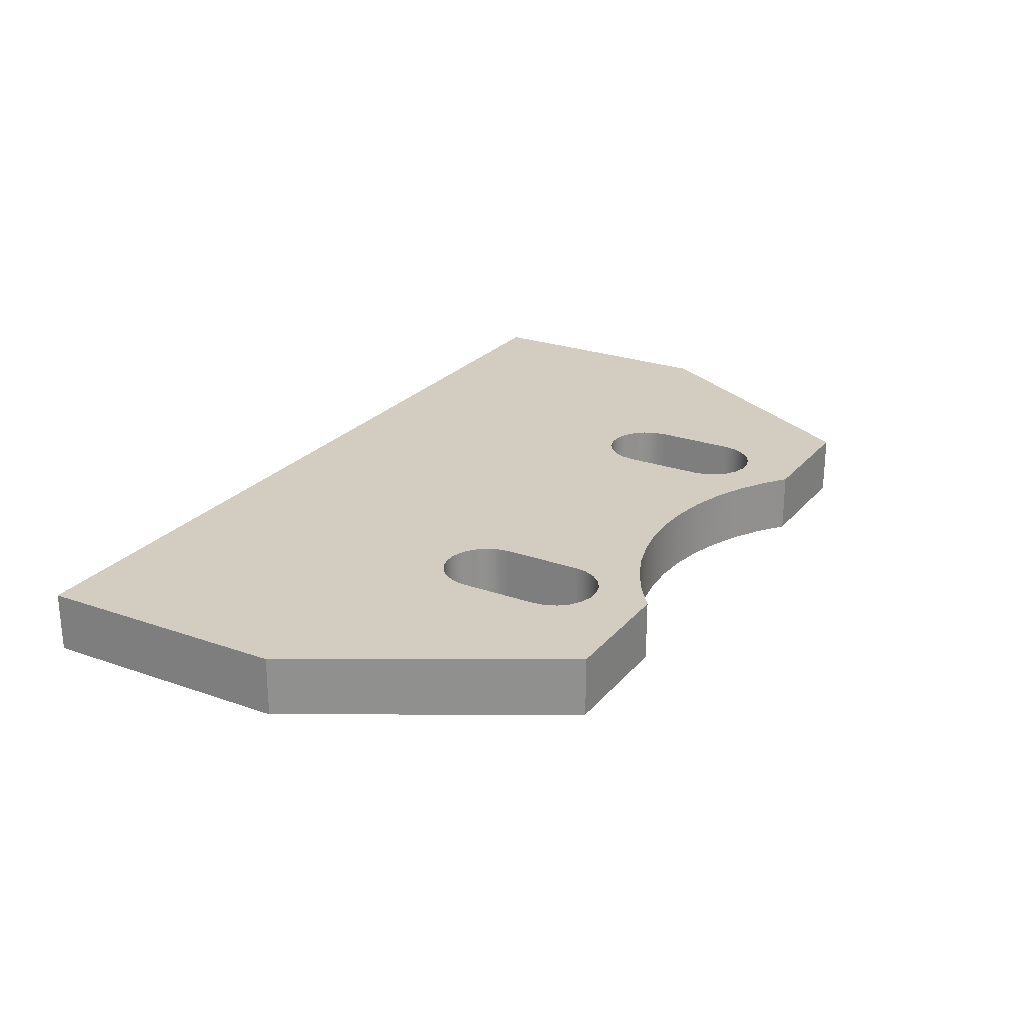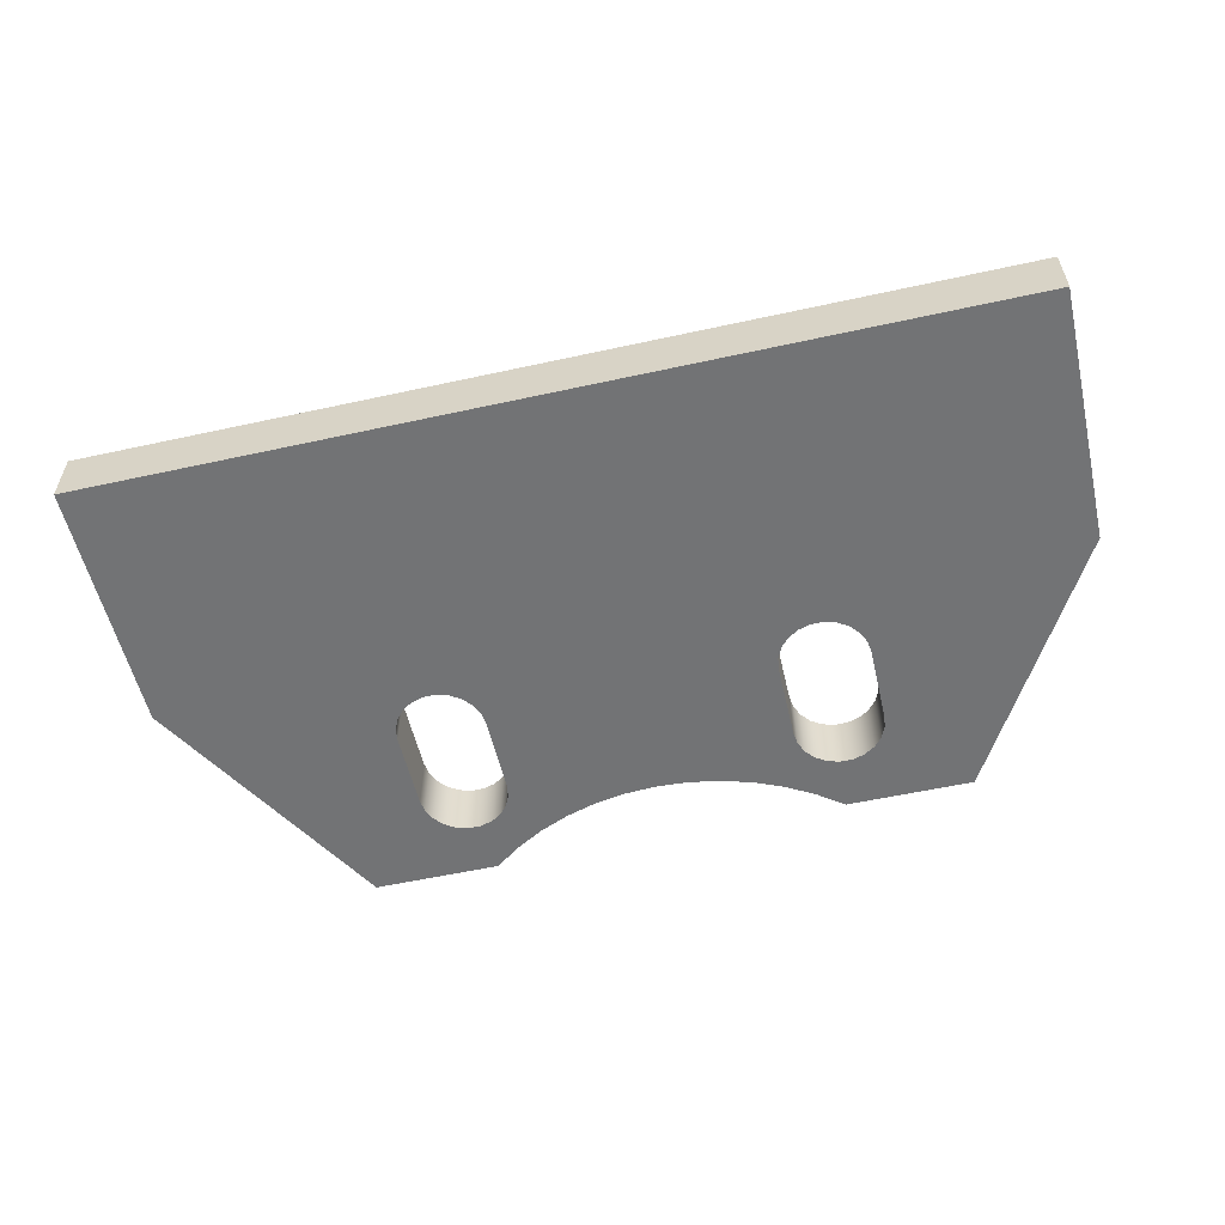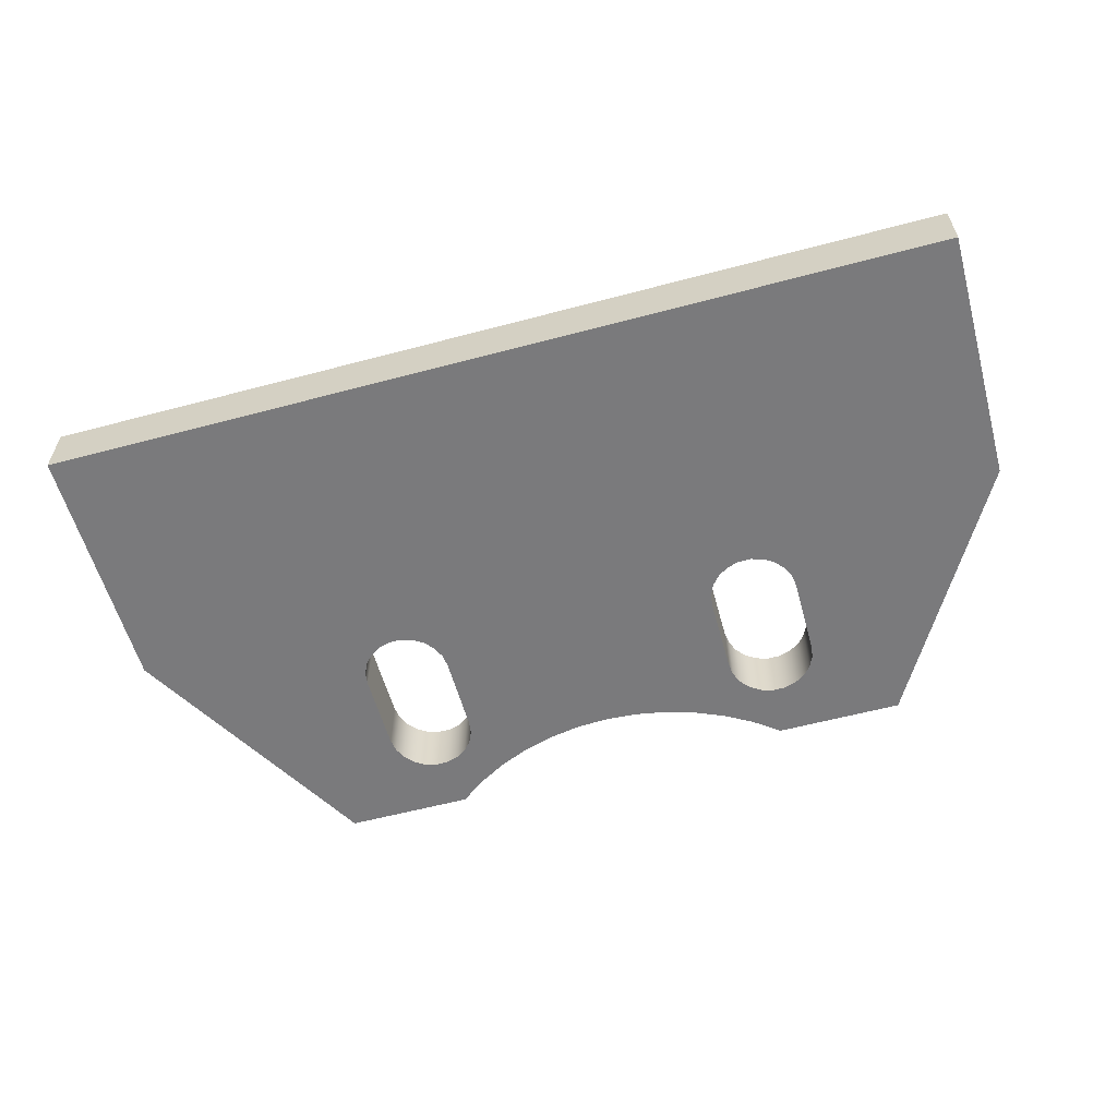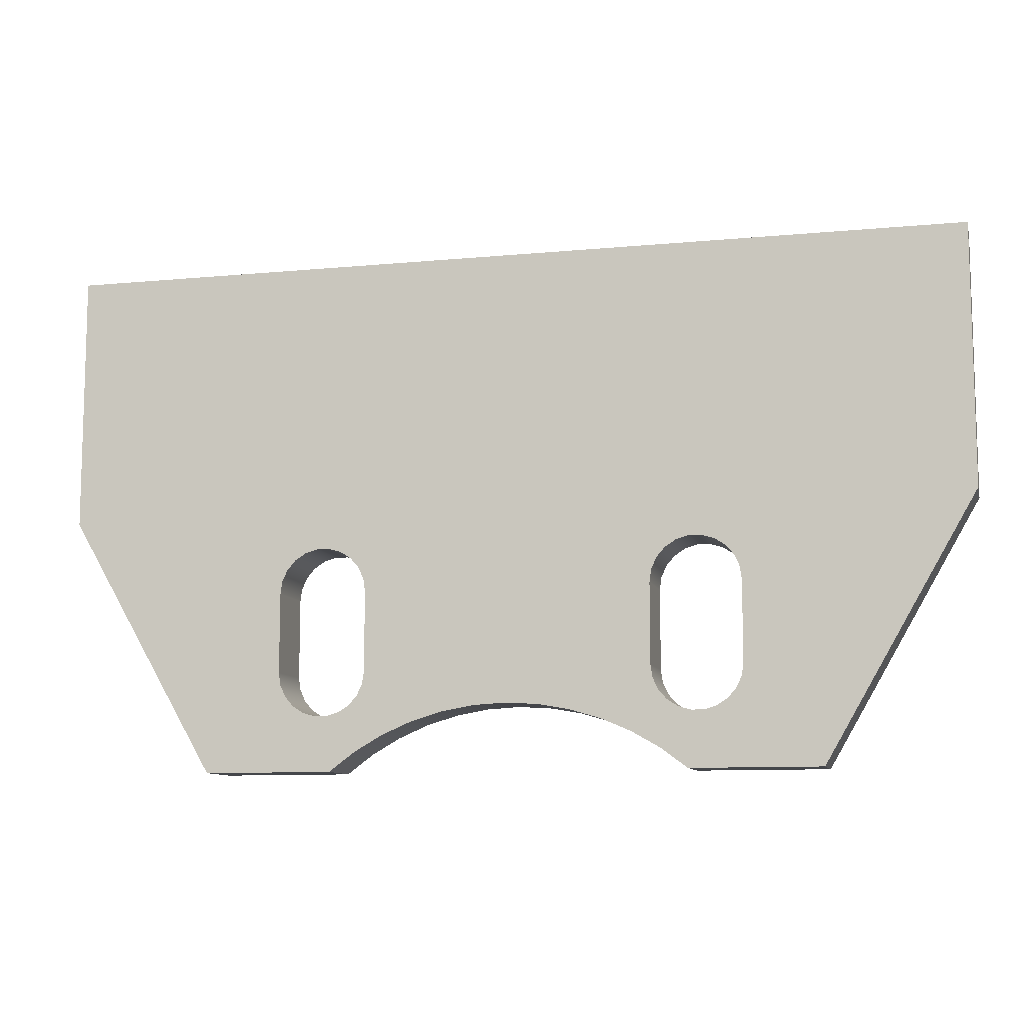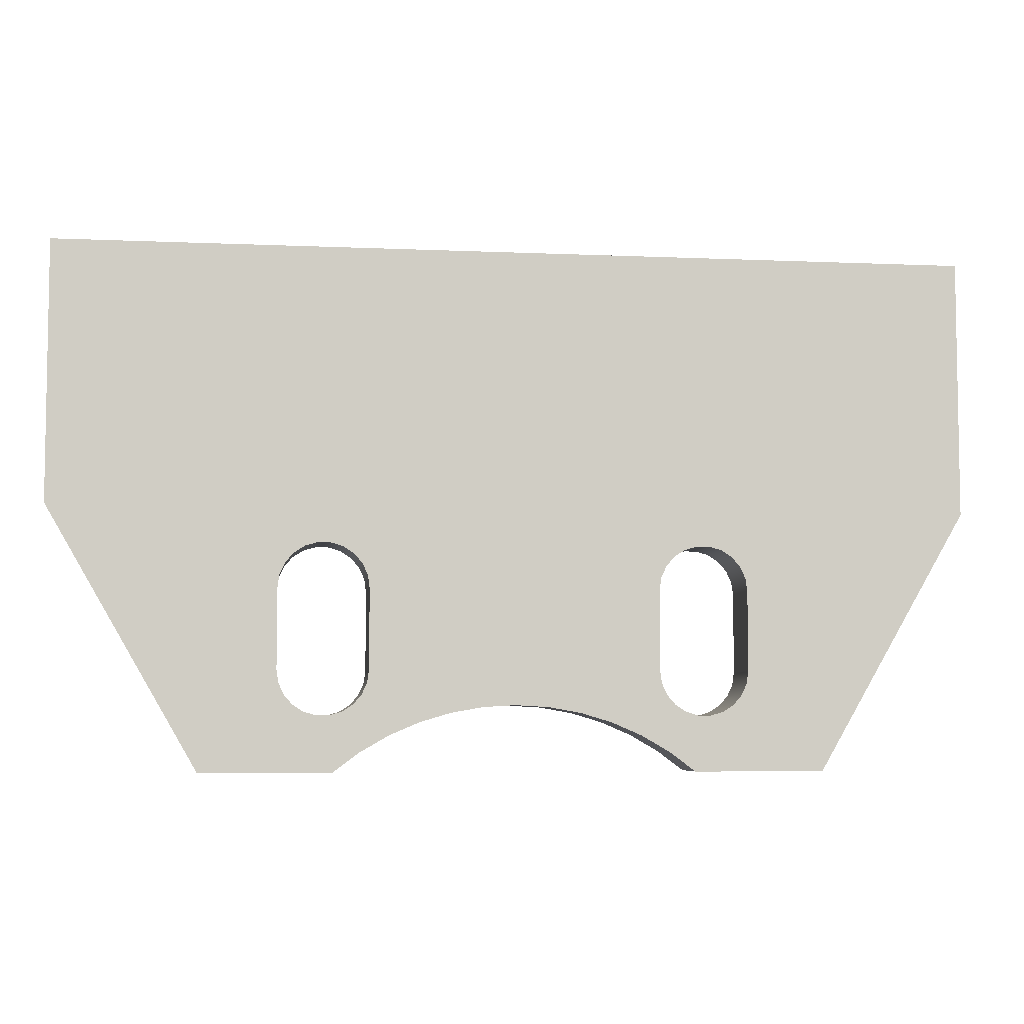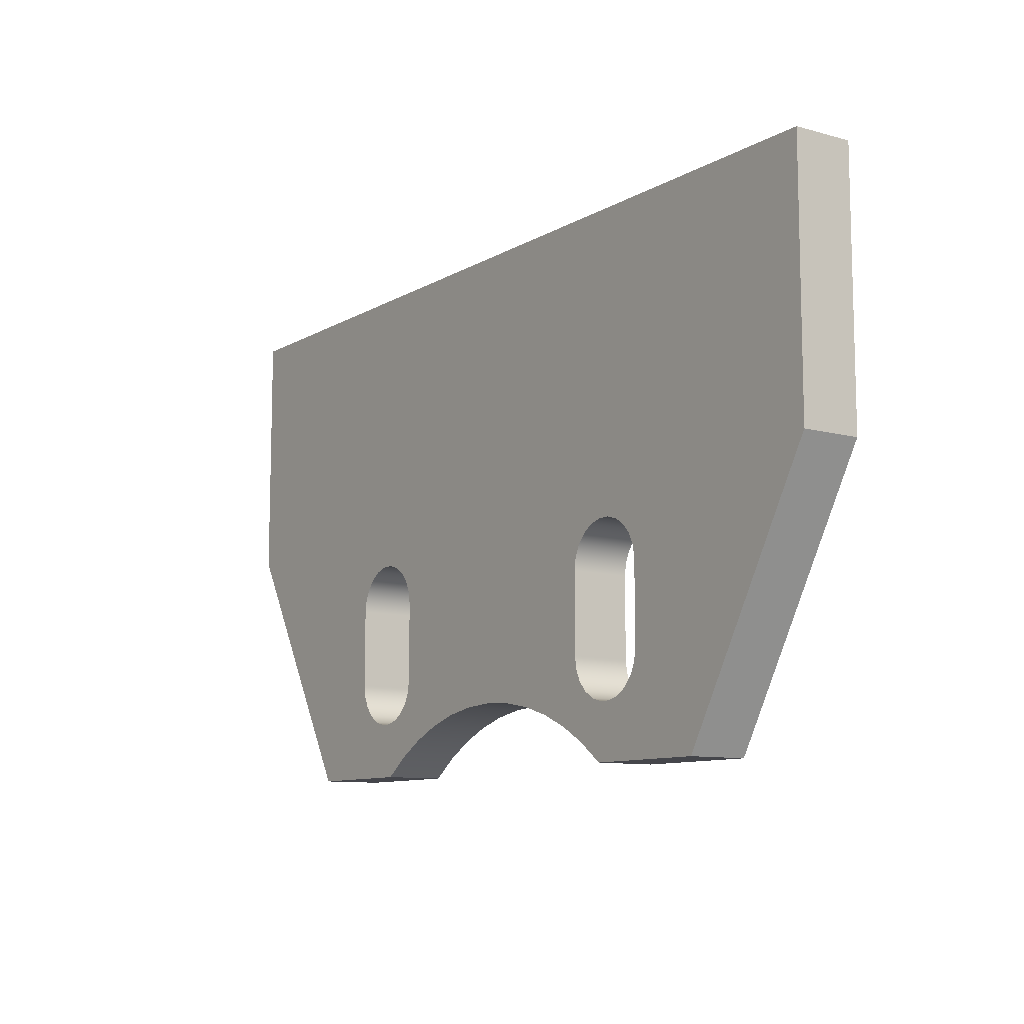
<metadata>
{"format":"obj","ext":"obj","renderer":"f3d","projection":"perspective","resolution":1024,"background":"white","views":[{"elev":24.5,"azim":120.1,"up":"+Y"},{"elev":-55.7,"azim":13.0,"up":"+Y"},{"elev":-58.2,"azim":15.4,"up":"+Y"},{"elev":-9.8,"azim":13.8,"up":"+Z"},{"elev":-5.9,"azim":-7.6,"up":"+Z"},{"elev":-10.0,"azim":-125.0,"up":"+Z"}]}
</metadata>
<code>
v 7.575 0 4.9
v 7.575 0 5.3
v 7.575 0.3 5.3
v 7.575 0.3 4.9
v 7.125 0 4.9
v 7.134 0 4.837
v 7.161 0 4.778
v 7.203 0 4.73
v 7.257 0 4.695
v 7.318 0 4.677
v 7.382 0 4.677
v 7.443 0 4.695
v 7.497 0 4.73
v 7.539 0 4.778
v 7.566 0 4.837
v 7.575 0 4.9
v 7.575 0.3 4.9
v 7.566 0.3 4.837
v 7.539 0.3 4.778
v 7.497 0.3 4.73
v 7.443 0.3 4.695
v 7.382 0.3 4.677
v 7.318 0.3 4.677
v 7.257 0.3 4.695
v 7.203 0.3 4.73
v 7.161 0.3 4.778
v 7.134 0.3 4.837
v 7.125 0.3 4.9
v 7.125 0 5.3
v 7.125 0 4.9
v 7.125 0.3 4.9
v 7.125 0.3 5.3
v 7.575 0 5.3
v 7.566 0 5.363
v 7.539 0 5.422
v 7.497 0 5.47
v 7.443 0 5.505
v 7.382 0 5.523
v 7.318 0 5.523
v 7.257 0 5.505
v 7.203 0 5.47
v 7.161 0 5.422
v 7.134 0 5.363
v 7.125 0 5.3
v 7.125 0.3 5.3
v 7.134 0.3 5.363
v 7.161 0.3 5.422
v 7.203 0.3 5.47
v 7.257 0.3 5.505
v 7.318 0.3 5.523
v 7.382 0.3 5.523
v 7.443 0.3 5.505
v 7.497 0.3 5.47
v 7.539 0.3 5.422
v 7.566 0.3 5.363
v 7.575 0.3 5.3
v 9.475 0 4.9
v 9.475 0 5.3
v 9.475 0.3 5.3
v 9.475 0.3 4.9
v 9.025 0 4.9
v 9.034 0 4.837
v 9.061 0 4.778
v 9.103 0 4.73
v 9.157 0 4.695
v 9.218 0 4.677
v 9.282 0 4.677
v 9.343 0 4.695
v 9.397 0 4.73
v 9.439 0 4.778
v 9.466 0 4.837
v 9.475 0 4.9
v 9.475 0.3 4.9
v 9.466 0.3 4.837
v 9.439 0.3 4.778
v 9.397 0.3 4.73
v 9.343 0.3 4.695
v 9.282 0.3 4.677
v 9.218 0.3 4.677
v 9.157 0.3 4.695
v 9.103 0.3 4.73
v 9.061 0.3 4.778
v 9.034 0.3 4.837
v 9.025 0.3 4.9
v 9.025 0 5.3
v 9.025 0 4.9
v 9.025 0.3 4.9
v 9.025 0.3 5.3
v 9.475 0 5.3
v 9.466 0 5.363
v 9.439 0 5.422
v 9.397 0 5.47
v 9.343 0 5.505
v 9.282 0 5.523
v 9.218 0 5.523
v 9.157 0 5.505
v 9.103 0 5.47
v 9.061 0 5.422
v 9.034 0 5.363
v 9.025 0 5.3
v 9.025 0.3 5.3
v 9.034 0.3 5.363
v 9.061 0.3 5.422
v 9.103 0.3 5.47
v 9.157 0.3 5.505
v 9.218 0.3 5.523
v 9.282 0.3 5.523
v 9.343 0.3 5.505
v 9.397 0.3 5.47
v 9.439 0.3 5.422
v 9.466 0.3 5.363
v 9.475 0.3 5.3
v 6.751 0 4.4
v 6 0 5.7
v 6 0.3 5.7
v 6.751 0.3 4.4
v 7.4 0 4.4
v 6.751 0 4.4
v 6.751 0.3 4.4
v 7.4 0.3 4.4
v 9.2 0 4.4
v 9.069 0 4.497
v 8.928 0 4.579
v 8.779 0 4.643
v 8.623 0 4.69
v 8.463 0 4.718
v 8.3 0 4.728
v 8.137 0 4.718
v 7.977 0 4.69
v 7.821 0 4.643
v 7.672 0 4.579
v 7.531 0 4.497
v 7.4 0 4.4
v 7.4 0.3 4.4
v 7.531 0.3 4.497
v 7.672 0.3 4.579
v 7.821 0.3 4.643
v 7.977 0.3 4.69
v 8.137 0.3 4.718
v 8.3 0.3 4.728
v 8.463 0.3 4.718
v 8.623 0.3 4.69
v 8.779 0.3 4.643
v 8.928 0.3 4.579
v 9.069 0.3 4.497
v 9.2 0.3 4.4
v 9.849 0 4.4
v 9.2 0 4.4
v 9.2 0.3 4.4
v 9.849 0.3 4.4
v 10.6 0 5.7
v 9.849 0 4.4
v 9.849 0.3 4.4
v 10.6 0.3 5.7
v 10.6 0 7
v 10.6 0 5.7
v 10.6 0.3 5.7
v 10.6 0.3 7
v 6 0 7
v 10.6 0 7
v 10.6 0.3 7
v 6 0.3 7
v 6 0 5.7
v 6 0 7
v 6 0.3 7
v 6 0.3 5.7
v 9.475 0.3 5.3
v 9.466 0.3 5.363
v 9.439 0.3 5.422
v 9.397 0.3 5.47
v 9.343 0.3 5.505
v 9.282 0.3 5.523
v 9.218 0.3 5.523
v 9.157 0.3 5.505
v 9.103 0.3 5.47
v 9.061 0.3 5.422
v 9.034 0.3 5.363
v 9.025 0.3 5.3
v 9.025 0.3 4.9
v 9.034 0.3 4.837
v 9.061 0.3 4.778
v 9.103 0.3 4.73
v 9.157 0.3 4.695
v 9.218 0.3 4.677
v 9.282 0.3 4.677
v 9.343 0.3 4.695
v 9.397 0.3 4.73
v 9.439 0.3 4.778
v 9.466 0.3 4.837
v 9.475 0.3 4.9
v 7.575 0.3 5.3
v 7.566 0.3 5.363
v 7.539 0.3 5.422
v 7.497 0.3 5.47
v 7.443 0.3 5.505
v 7.382 0.3 5.523
v 7.318 0.3 5.523
v 7.257 0.3 5.505
v 7.203 0.3 5.47
v 7.161 0.3 5.422
v 7.134 0.3 5.363
v 7.125 0.3 5.3
v 7.125 0.3 4.9
v 7.134 0.3 4.837
v 7.161 0.3 4.778
v 7.203 0.3 4.73
v 7.257 0.3 4.695
v 7.318 0.3 4.677
v 7.382 0.3 4.677
v 7.443 0.3 4.695
v 7.497 0.3 4.73
v 7.539 0.3 4.778
v 7.566 0.3 4.837
v 7.575 0.3 4.9
v 6 0.3 5.7
v 6 0.3 7
v 10.6 0.3 7
v 10.6 0.3 5.7
v 9.849 0.3 4.4
v 9.2 0.3 4.4
v 9.069 0.3 4.497
v 8.928 0.3 4.579
v 8.779 0.3 4.643
v 8.623 0.3 4.69
v 8.463 0.3 4.718
v 8.3 0.3 4.728
v 8.137 0.3 4.718
v 7.977 0.3 4.69
v 7.821 0.3 4.643
v 7.672 0.3 4.579
v 7.531 0.3 4.497
v 7.4 0.3 4.4
v 6.751 0.3 4.4
v 9.025 0 5.3
v 9.034 0 5.363
v 9.061 0 5.422
v 9.103 0 5.47
v 9.157 0 5.505
v 9.218 0 5.523
v 9.282 0 5.523
v 9.343 0 5.505
v 9.397 0 5.47
v 9.439 0 5.422
v 9.466 0 5.363
v 9.475 0 5.3
v 9.475 0 4.9
v 9.466 0 4.837
v 9.439 0 4.778
v 9.397 0 4.73
v 9.343 0 4.695
v 9.282 0 4.677
v 9.218 0 4.677
v 9.157 0 4.695
v 9.103 0 4.73
v 9.061 0 4.778
v 9.034 0 4.837
v 9.025 0 4.9
v 7.125 0 5.3
v 7.134 0 5.363
v 7.161 0 5.422
v 7.203 0 5.47
v 7.257 0 5.505
v 7.318 0 5.523
v 7.382 0 5.523
v 7.443 0 5.505
v 7.497 0 5.47
v 7.539 0 5.422
v 7.566 0 5.363
v 7.575 0 5.3
v 7.575 0 4.9
v 7.566 0 4.837
v 7.539 0 4.778
v 7.497 0 4.73
v 7.443 0 4.695
v 7.382 0 4.677
v 7.318 0 4.677
v 7.257 0 4.695
v 7.203 0 4.73
v 7.161 0 4.778
v 7.134 0 4.837
v 7.125 0 4.9
v 6 0 7
v 6 0 5.7
v 6.751 0 4.4
v 7.4 0 4.4
v 7.531 0 4.497
v 7.672 0 4.579
v 7.821 0 4.643
v 7.977 0 4.69
v 8.137 0 4.718
v 8.3 0 4.728
v 8.463 0 4.718
v 8.623 0 4.69
v 8.779 0 4.643
v 8.928 0 4.579
v 9.069 0 4.497
v 9.2 0 4.4
v 9.849 0 4.4
v 10.6 0 5.7
v 10.6 0 7
g ec02efd8-e2e1-11ea-b112-54bf646e7e1f
f 1 2 4
f 4 2 3
g ec0c6508-e2e1-11ea-a612-54bf646e7e1f
f 28 5 27
f 27 5 6
f 27 6 26
f 26 6 7
f 26 7 25
f 25 7 8
f 25 8 24
f 24 8 9
f 24 9 23
f 23 9 10
f 23 10 22
f 22 10 11
f 22 11 21
f 21 11 12
f 21 12 20
f 20 12 13
f 20 13 19
f 19 13 14
f 19 14 18
f 18 14 15
f 18 15 17
f 17 15 16
g ec125850-e2e1-11ea-85a7-54bf646e7e1f
f 29 30 32
f 32 30 31
g ec17fd10-e2e1-11ea-a2d7-54bf646e7e1f
f 56 33 55
f 55 33 34
f 55 34 54
f 54 34 35
f 54 35 53
f 53 35 36
f 53 36 52
f 52 36 37
f 52 37 51
f 51 37 38
f 51 38 50
f 50 38 39
f 50 39 49
f 49 39 40
f 49 40 48
f 48 40 41
f 48 41 47
f 47 41 42
f 47 42 46
f 46 42 43
f 46 43 45
f 45 43 44
g ec1f289c-e2e1-11ea-b380-54bf646e7e1f
f 57 58 60
f 60 58 59
g ec27b362-e2e1-11ea-bd6f-54bf646e7e1f
f 84 61 83
f 83 61 62
f 83 62 82
f 82 62 63
f 82 63 81
f 81 63 64
f 81 64 80
f 80 64 65
f 80 65 79
f 79 65 66
f 79 66 78
f 78 66 67
f 78 67 77
f 77 67 68
f 77 68 76
f 76 68 69
f 76 69 75
f 75 69 70
f 75 70 74
f 74 70 71
f 74 71 73
f 73 71 72
g ec306548-e2e1-11ea-ba89-54bf646e7e1f
f 85 86 88
f 88 86 87
g ec3aebe4-e2e1-11ea-8887-54bf646e7e1f
f 112 89 111
f 111 89 90
f 111 90 110
f 110 90 91
f 110 91 109
f 109 91 92
f 109 92 108
f 108 92 93
f 108 93 107
f 107 93 94
f 107 94 106
f 106 94 95
f 106 95 105
f 105 95 96
f 105 96 104
f 104 96 97
f 104 97 103
f 103 97 98
f 103 98 102
f 102 98 99
f 102 99 101
f 101 99 100
g ec42655c-e2e1-11ea-806b-54bf646e7e1f
f 113 114 116
f 116 114 115
g ec4942b4-e2e1-11ea-a78d-54bf646e7e1f
f 117 118 120
f 120 118 119
g ec4f0ef6-e2e1-11ea-84b7-54bf646e7e1f
f 146 121 145
f 145 121 122
f 145 122 144
f 144 122 123
f 144 123 143
f 143 123 124
f 143 124 142
f 142 124 125
f 142 125 141
f 141 125 126
f 141 126 140
f 140 126 127
f 140 127 139
f 139 127 128
f 139 128 138
f 138 128 129
f 138 129 137
f 137 129 130
f 137 130 136
f 136 130 131
f 136 131 135
f 135 131 132
f 135 132 134
f 134 132 133
g ec55295a-e2e1-11ea-97ca-54bf646e7e1f
f 147 148 150
f 150 148 149
g ec6c31c0-e2e1-11ea-97a5-54bf646e7e1f
f 151 152 154
f 154 152 153
g ec757fc6-e2e1-11ea-a75f-54bf646e7e1f
f 155 156 158
f 158 156 157
g ec7e7fec-e2e1-11ea-adfc-54bf646e7e1f
f 159 160 162
f 162 160 161
g ec849a12-e2e1-11ea-a08a-54bf646e7e1f
f 163 164 166
f 166 164 165
g ec8adb10-e2e1-11ea-b5db-54bf646e7e1f
f 190 167 218
f 218 167 168
f 218 168 169
f 169 170 218
f 218 170 171
f 218 171 172
f 218 172 217
f 217 172 173
f 217 173 196
f 196 173 195
f 195 173 174
f 195 174 194
f 194 174 175
f 194 175 193
f 193 175 176
f 193 176 192
f 192 176 177
f 192 177 191
f 191 177 178
f 191 178 214
f 214 178 226
f 214 226 227
f 226 178 225
f 225 178 179
f 225 179 224
f 224 179 180
f 224 180 223
f 223 180 181
f 223 181 182
f 223 182 222
f 222 182 183
f 222 183 221
f 221 183 184
f 221 184 185
f 221 185 220
f 220 185 186
f 220 186 219
f 219 186 187
f 219 187 188
f 188 189 219
f 219 189 190
f 219 190 218
f 217 196 216
f 216 196 197
f 216 197 215
f 215 197 198
f 215 198 199
f 199 200 215
f 215 200 201
f 215 201 202
f 202 203 215
f 215 203 233
f 233 203 204
f 233 204 205
f 205 206 233
f 233 206 207
f 233 207 232
f 232 207 208
f 232 208 231
f 231 208 209
f 231 209 210
f 231 210 230
f 230 210 211
f 230 211 229
f 229 211 212
f 229 212 213
f 229 213 228
f 228 213 214
f 228 214 227
g ec90f554-e2e1-11ea-91ee-54bf646e7e1f
f 235 268 234
f 234 268 269
f 234 269 257
f 257 269 291
f 257 291 292
f 268 235 267
f 267 235 236
f 267 236 266
f 266 236 237
f 266 237 265
f 265 237 238
f 265 238 264
f 264 238 239
f 264 239 282
f 282 239 300
f 300 239 240
f 300 240 299
f 299 240 241
f 299 241 242
f 242 243 299
f 299 243 244
f 299 244 245
f 245 246 299
f 299 246 298
f 298 246 247
f 298 247 248
f 248 249 298
f 298 249 250
f 298 250 297
f 297 250 251
f 297 251 296
f 296 251 252
f 296 252 253
f 296 253 295
f 295 253 254
f 295 254 294
f 294 254 255
f 294 255 256
f 294 256 293
f 293 256 257
f 293 257 292
f 281 258 283
f 283 258 259
f 283 259 260
f 260 261 283
f 283 261 262
f 283 262 263
f 283 263 282
f 282 263 264
f 291 269 290
f 290 269 270
f 290 270 289
f 289 270 271
f 289 271 288
f 288 271 272
f 288 272 273
f 288 273 287
f 287 273 274
f 287 274 286
f 286 274 275
f 286 275 276
f 286 276 285
f 285 276 277
f 285 277 284
f 284 277 278
f 284 278 279
f 279 280 284
f 284 280 281
f 284 281 283

</code>
